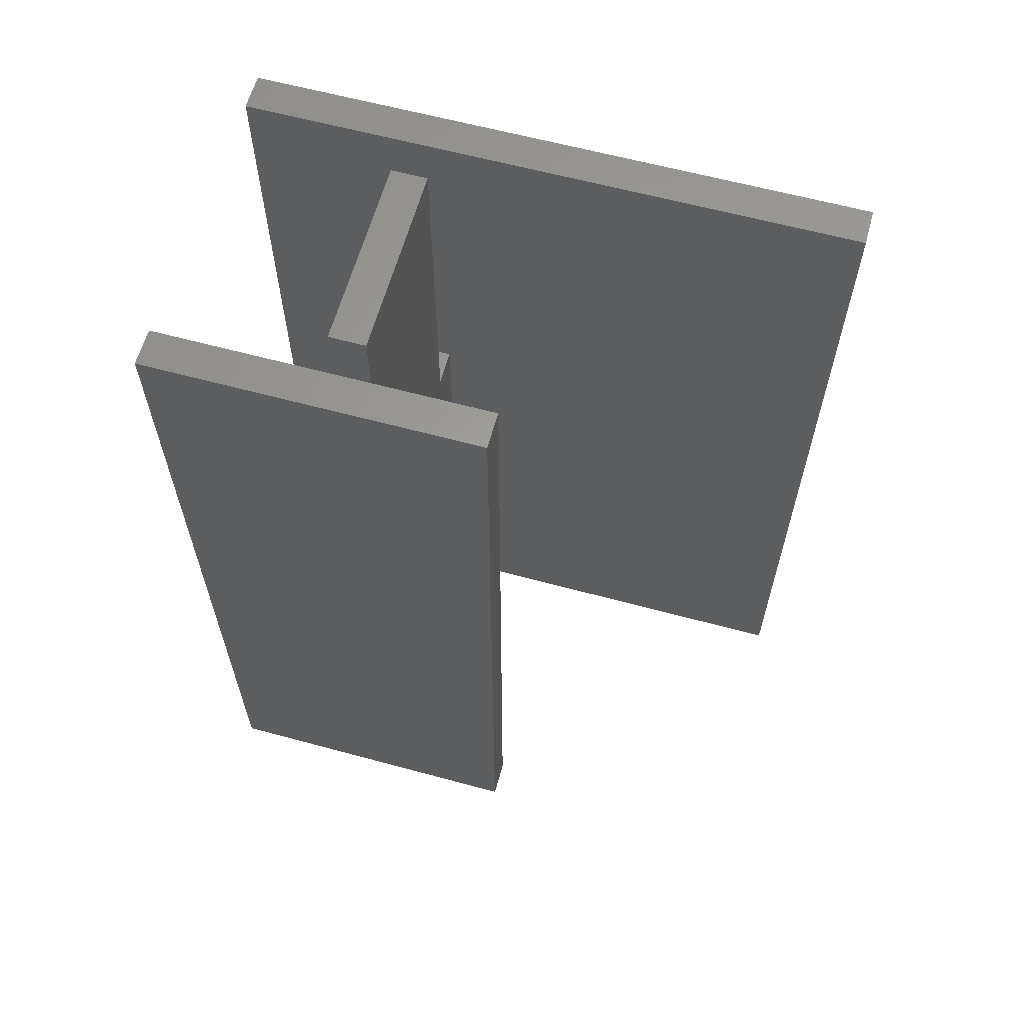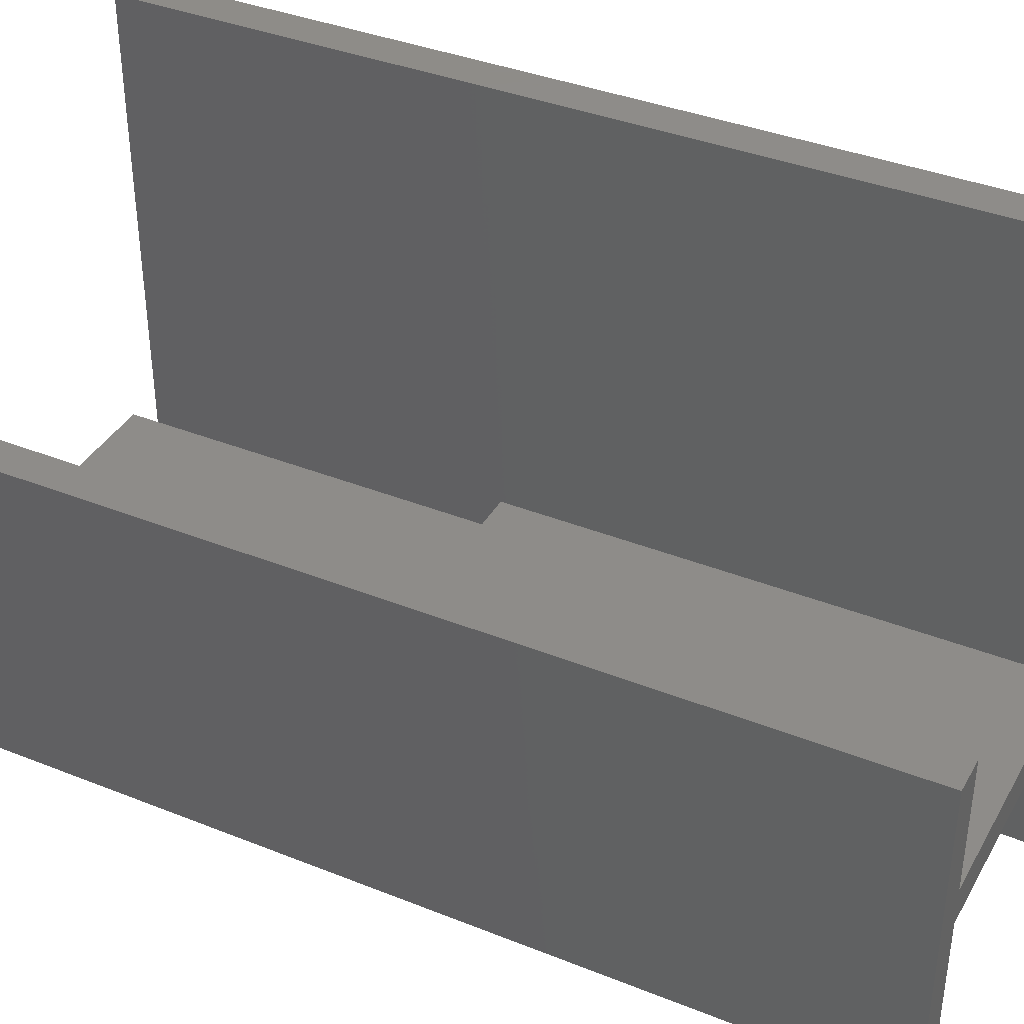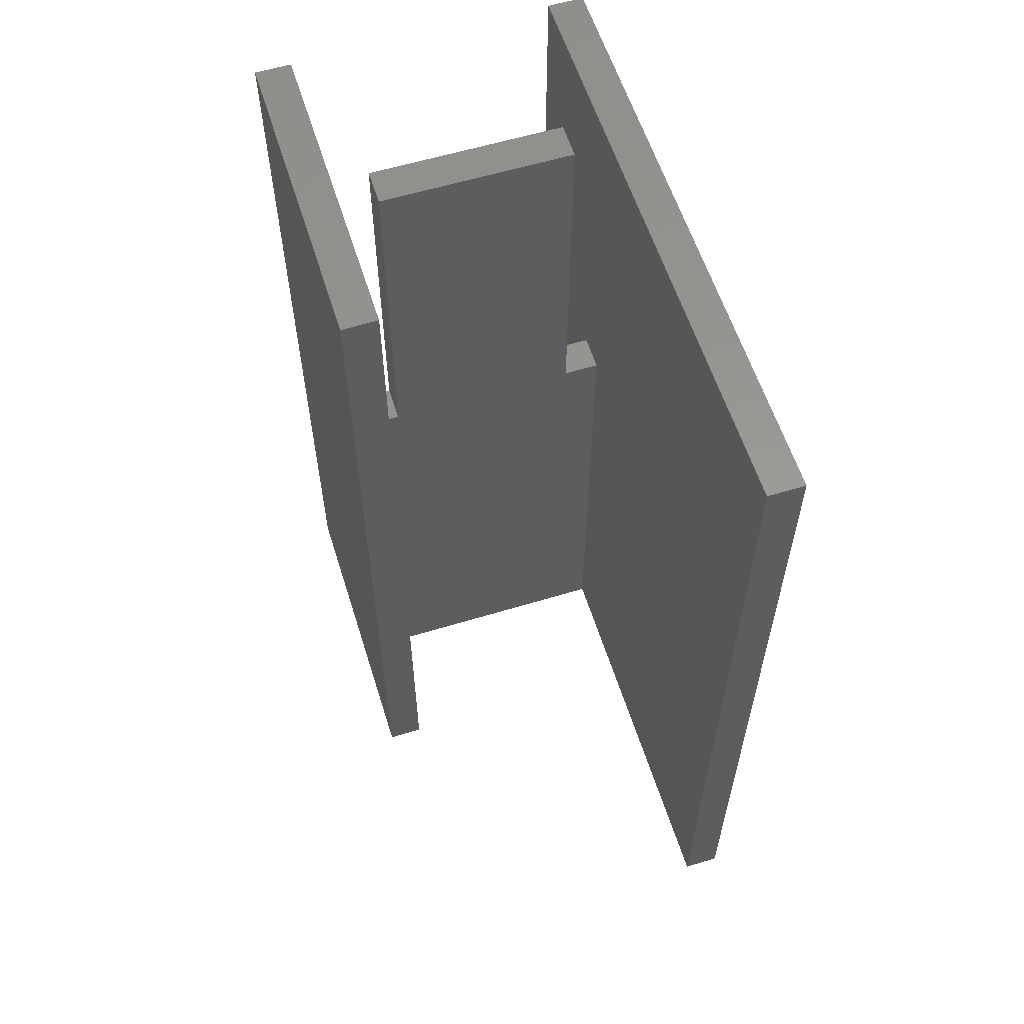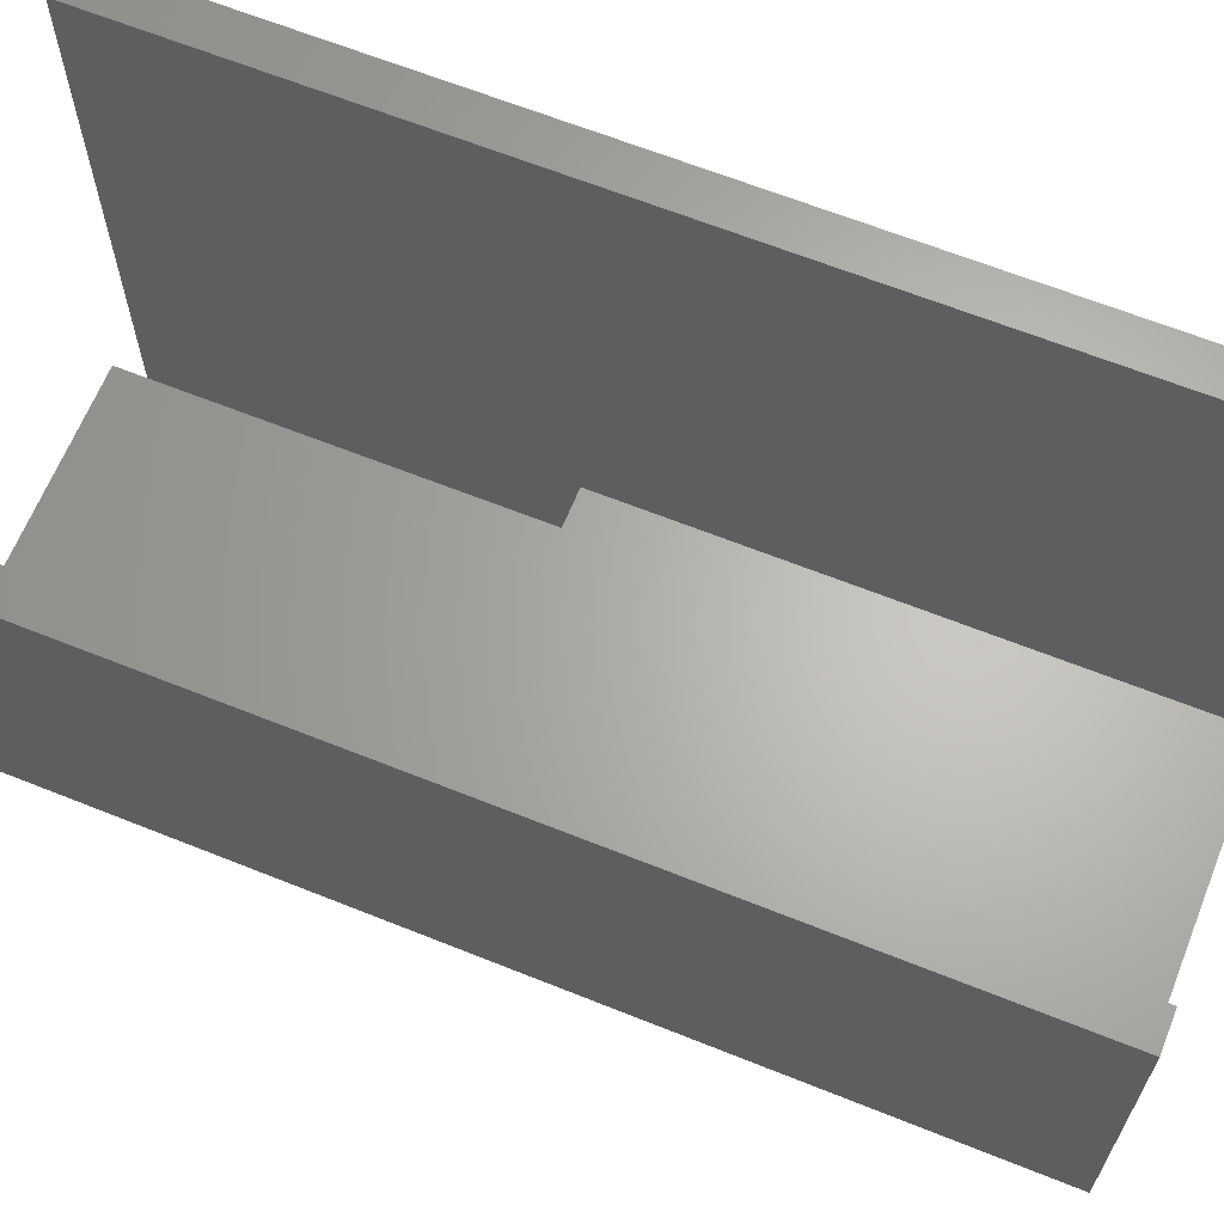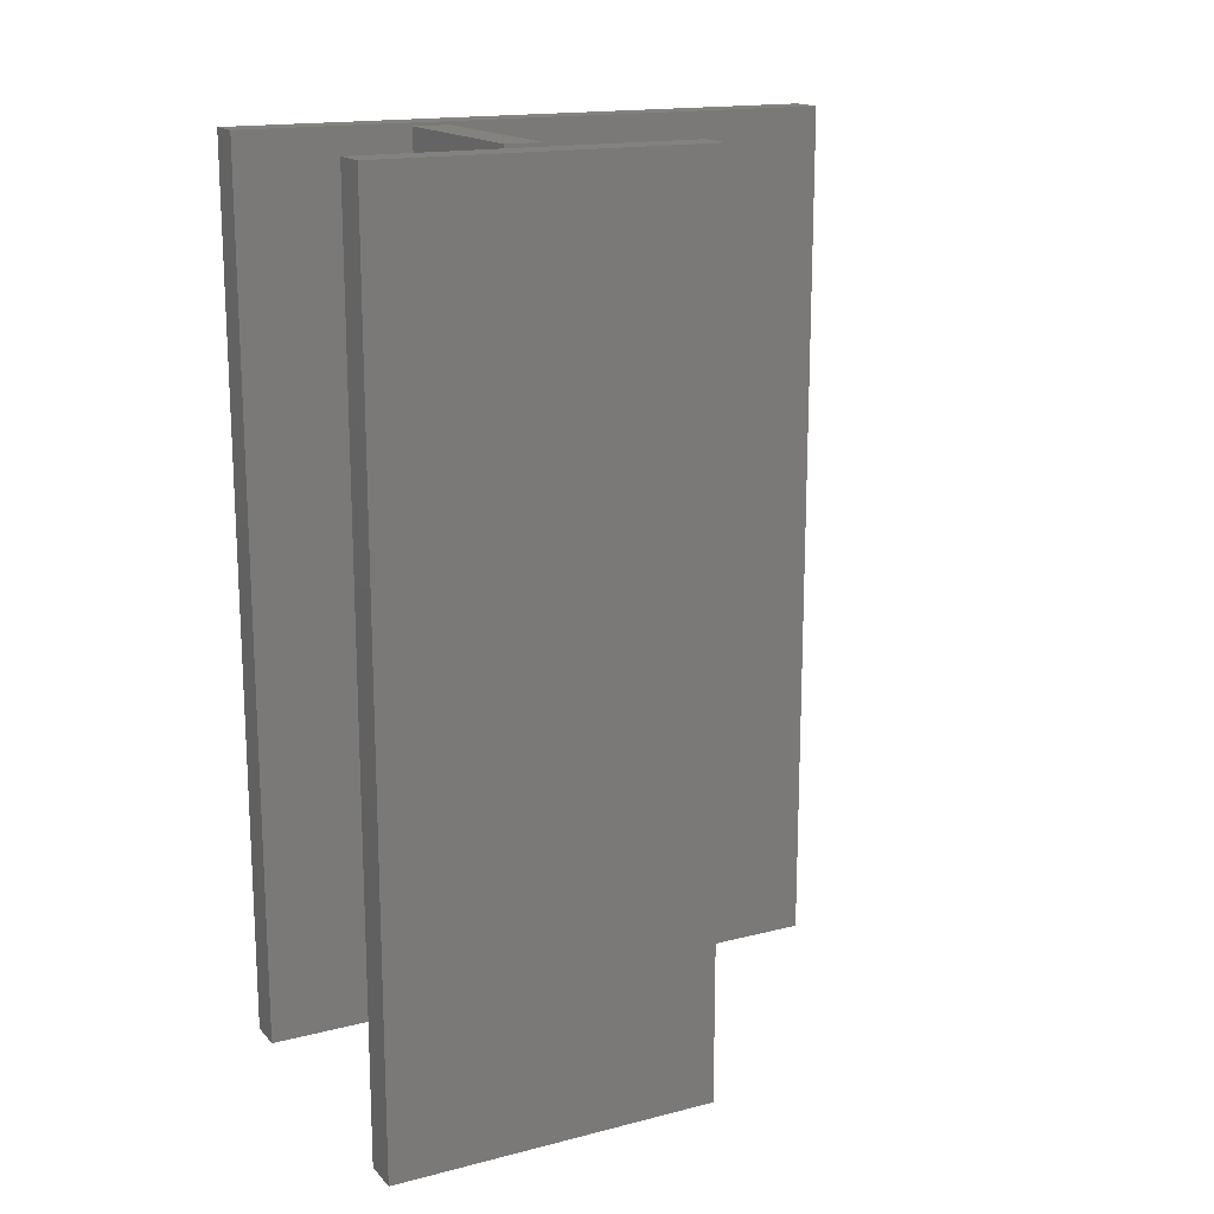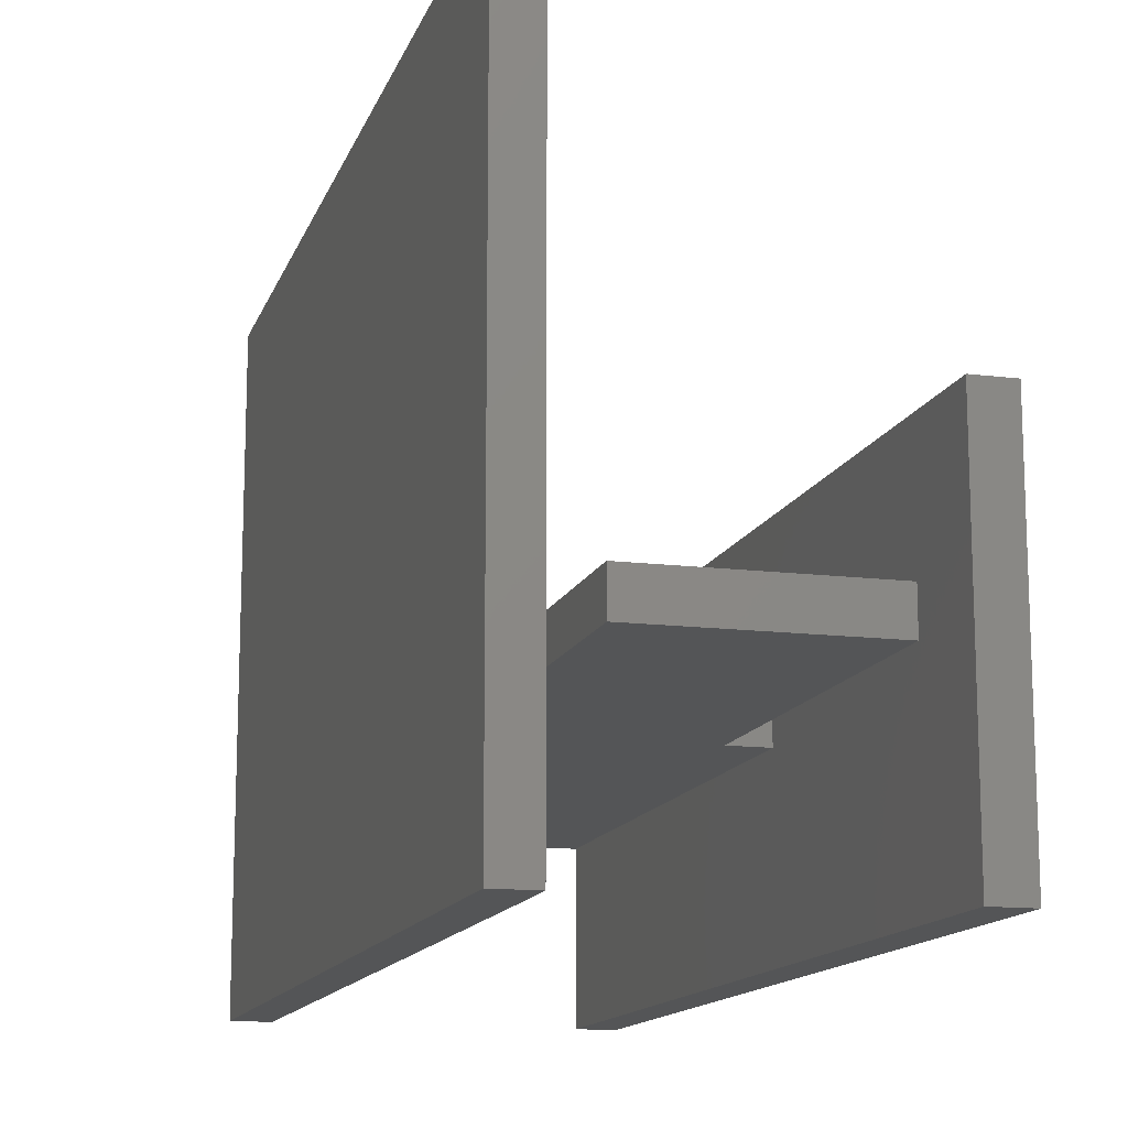
<metadata>
{"format":"stl","ext":"stl","renderer":"f3d","projection":"perspective","resolution":1024,"background":"white","views":[{"elev":62.2,"azim":105.4,"up":"+Z"},{"elev":38.0,"azim":116.9,"up":"+Y"},{"elev":59.1,"azim":162.6,"up":"+Z"},{"elev":64.7,"azim":112.0,"up":"+Y"},{"elev":16.5,"azim":62.6,"up":"+Z"},{"elev":-13.8,"azim":-15.5,"up":"+Y"}]}
</metadata>
<code>
# stl→obj: 32 verts, 60 faces
v -14 -25 0
v -14 -25 73
v -14 25 0
v -14 25 73
v -11 -25 0
v -11 -25 73
v -11 -9 0
v -11 25 0
v -11 -12 0
v 11 -9 0
v 11 2 0
v 14 2 0
v 14 -25 0
v 11 -12 0
v 11 -25 0
v -11 25 73
v -11 -12 43
v -11 -9 43
v -8 -12 43
v 8 -12 43
v 11 -12 43
v 8 -12 73
v -8 -12 73
v 11 -25 73
v 11 -9 43
v 11 2 73
v 14 -25 73
v 14 2 73
v -8 -9 43
v -8 -9 73
v 8 -9 43
v 8 -9 73
f 1 2 3
f 3 2 4
f 2 1 5
f 6 2 5
f 1 3 5
f 7 3 8
f 5 3 9
f 10 11 12
f 10 12 13
f 14 13 15
f 10 13 14
f 7 10 9
f 7 9 3
f 9 10 14
f 3 4 8
f 8 4 16
f 4 2 6
f 16 4 6
f 16 17 18
f 9 17 6
f 7 8 18
f 8 16 18
f 16 6 17
f 6 5 9
f 17 9 14
f 19 17 14
f 20 19 14
f 21 20 14
f 22 19 20
f 23 19 22
f 15 24 14
f 25 24 26
f 10 26 11
f 21 24 25
f 14 24 21
f 25 26 10
f 24 15 13
f 27 24 13
f 27 13 12
f 28 27 12
f 11 26 12
f 12 26 28
f 7 18 10
f 10 18 29
f 10 29 30
f 31 30 32
f 10 30 31
f 25 10 31
f 18 17 19
f 29 18 19
f 19 23 29
f 29 23 30
f 30 23 22
f 32 30 22
f 22 20 31
f 32 22 31
f 31 20 21
f 25 31 21
f 26 24 27
f 28 26 27

</code>
